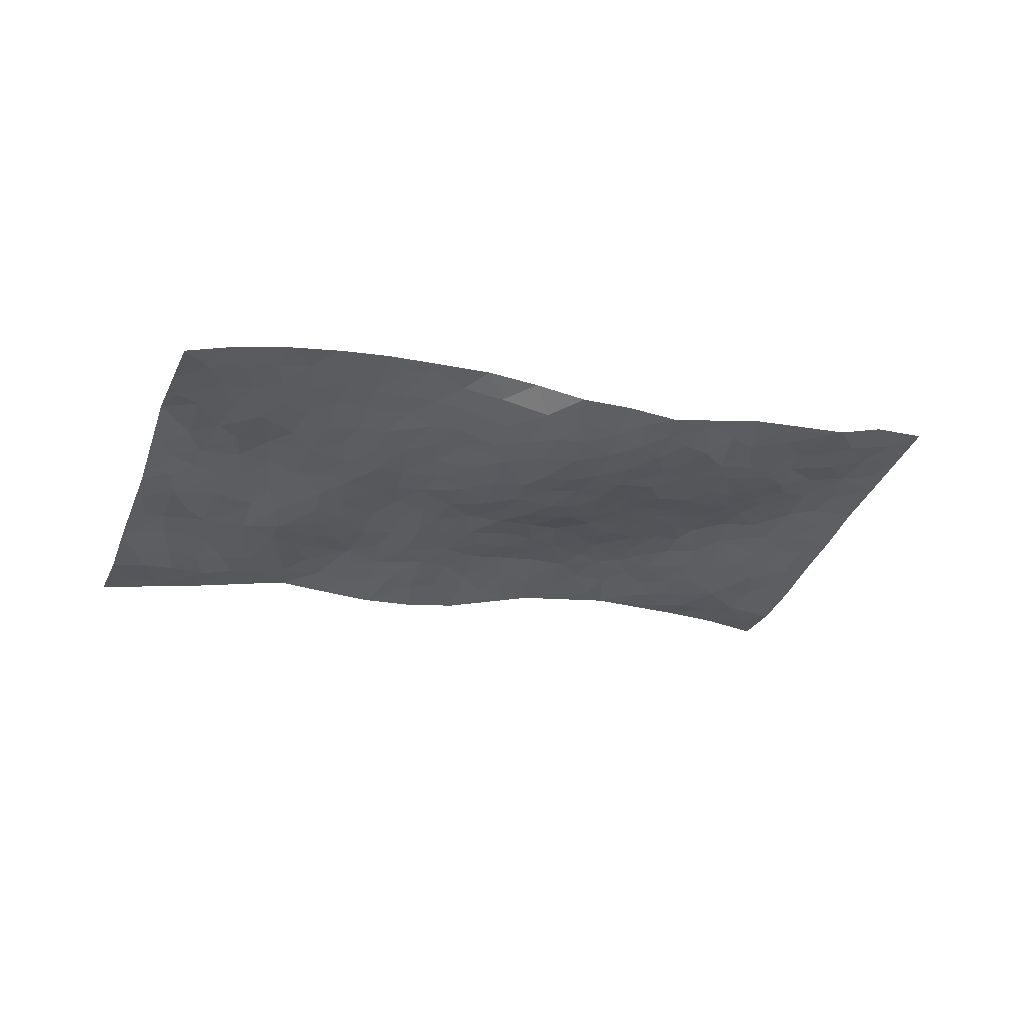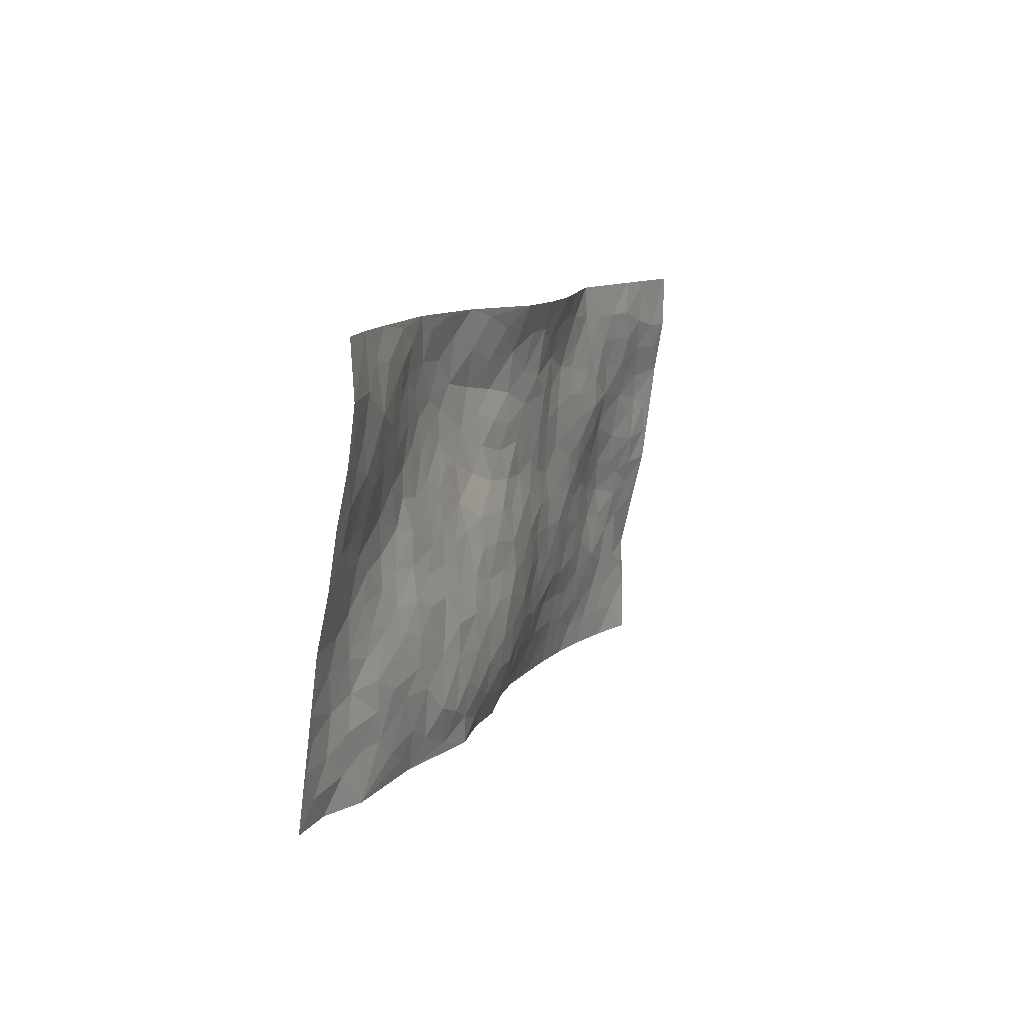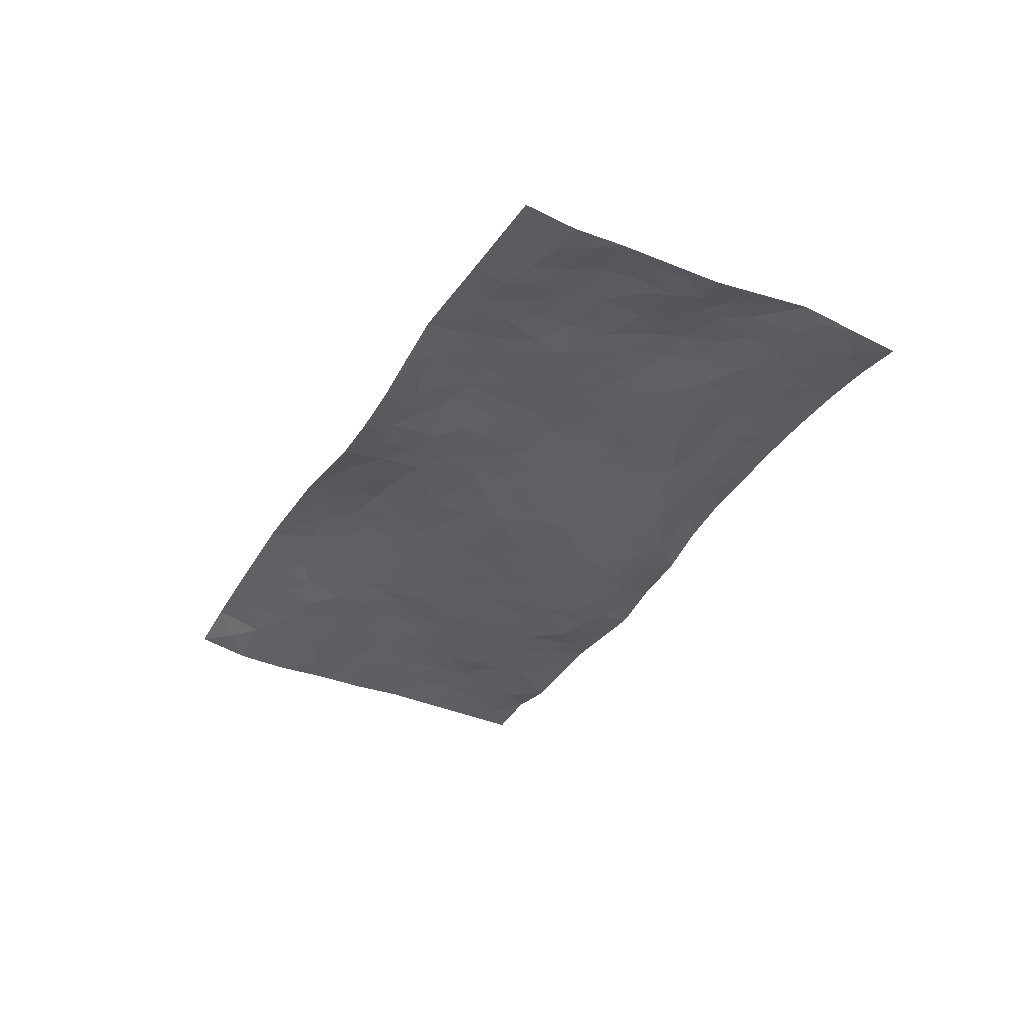
<metadata>
{"format":"obj","ext":"obj","renderer":"f3d","projection":"perspective","resolution":1024,"background":"white","views":[{"elev":-33.4,"azim":-10.0,"up":"+Z"},{"elev":22.2,"azim":103.9,"up":"+Y"},{"elev":-46.3,"azim":-107.1,"up":"+Z"}]}
</metadata>
<code>
v 3.03 0.1109 0.1659
v 3.231 -0.8631 0.237
v 1.126 -0.2801 -0.1065
v 1.307 -1.255 -0.04327
v 2.93 -0.3084 0.1804
v 3.132 -0.3754 0.1914
v 2.983 -0.2619 0.1756
v 2.084 -0.09195 0.04315
v 3.081 -0.1327 0.1608
v 3.043 -0.2295 0.171
v 2.789 0.05978 0.175
v 3.055 -0.01073 0.1526
v 2.825 -0.2291 0.1705
v 2.91 0.085 0.1752
v 2.953 -0.1982 0.1653
v 2.548 0.009795 0.1667
v 3.048 -0.07609 0.157
v 2.388 -0.1923 0.1557
v 2.896 -0.2442 0.1697
v 2.94 -0.02904 0.1599
v 2.988 0.03873 0.161
v 2.862 0.01139 0.1687
v 2.753 -0.07509 0.1633
v 2.793 -0.01335 0.1643
v 2.968 -0.1118 0.1641
v 3.017 -0.1659 0.1653
v 2.859 -0.1041 0.1571
v 2.789 -0.152 0.1616
v 3.016 -0.3873 0.1921
v 3.107 -0.2536 0.1794
v 2.995 -0.9134 0.1842
v 2.638 -0.1965 0.1724
v 1.852 -0.291 0.04506
v 3.182 -0.6186 0.2194
v 2.508 -0.3979 0.1461
v 2.989 -0.6633 0.2012
v 3.023 -0.7362 0.1983
v 2.728 -0.4022 0.1772
v 2.783 -0.5568 0.1637
v 2.752 -0.9623 0.154
v 3.147 -0.5622 0.2143
v 2.832 -0.5022 0.1799
v 2.611 -0.7437 0.1114
v 2.623 -0.2585 0.1729
v 2.563 -0.2153 0.1747
v 2.585 -0.1461 0.1744
v 2.643 -0.617 0.127
v 2.545 -0.5602 0.1273
v 2.006 -0.5828 0.06052
v 2.438 -0.2374 0.1633
v 2.404 -0.6408 0.09097
v 2.569 -0.625 0.1157
v 2.376 -0.08319 0.1446
v 2.832 -0.653 0.1596
v 2.493 -0.1984 0.1706
v 3.05 -0.5121 0.2072
v 2.179 -0.4202 0.09455
v 2.085 -0.4303 0.07608
v 1.87 -0.5867 0.05315
v 2.279 -0.6055 0.07319
v 2.348 -0.5963 0.08724
v 2.11 -0.7204 0.05016
v 2.759 -0.2973 0.1759
v 2.92 -0.495 0.1921
v 3.167 -0.6838 0.2231
v 2.642 -0.1005 0.1734
v 2.432 -0.02562 0.1463
v 2.944 -0.3798 0.1916
v 2.708 -0.1309 0.1686
v 2.674 0.01901 0.1698
v 2.312 -0.0409 0.1225
v 2.689 -0.04915 0.166
v 2.614 -0.02904 0.1683
v 2.498 -0.03711 0.1607
v 2.53 -0.0981 0.1717
v 3.083 -0.5746 0.2136
v 3.199 -0.7425 0.2277
v 2.895 -0.4342 0.1907
v 2.273 -1.06 0.08898
v 2.994 -0.5829 0.2017
v 2.682 -0.2817 0.1747
v 2.666 -0.434 0.1589
v 2.183 -0.6452 0.05782
v 2.22 -0.5478 0.07466
v 2.154 -0.4978 0.08014
v 2.219 -0.1888 0.107
v 2.767 -0.6254 0.15
v 3.081 -0.4492 0.1996
v 2.929 -0.6131 0.1872
v 2.567 -0.2877 0.1683
v 2.741 -0.2211 0.1676
v 2.706 -0.6569 0.1335
v 2.34 -0.5256 0.09731
v 2.415 -0.4613 0.1264
v 2.838 -0.5894 0.1697
v 2.108 -0.1994 0.07904
v 2.581 -0.5021 0.1403
v 2.462 -0.3013 0.16
v 2.41 -0.5311 0.1113
v 2.323 -0.4258 0.1219
v 3.157 -0.4965 0.2106
v 2.888 -0.5519 0.1835
v 2.984 -0.4869 0.2027
v 2.444 -0.1221 0.1636
v 2.69 -0.5024 0.155
v 2.82 -0.345 0.1859
v 2.263 -0.3786 0.113
v 2.265 -0.3018 0.1231
v 2.705 -0.5786 0.1424
v 2.114 -0.8207 0.04816
v 2.119 -0.2964 0.08789
v 2.197 -0.3397 0.101
v 2.126 -0.3698 0.08348
v 2.562 -0.3568 0.1592
v 2.296 -0.2284 0.1386
v 2.808 -0.4315 0.1874
v 2.691 -0.3475 0.1742
v 2.63 -0.3711 0.1649
v 2.48 -0.5374 0.1197
v 2.393 -0.3791 0.1399
v 2.513 -0.4722 0.1353
v 2.344 -0.3079 0.1403
v 2.244 -0.4711 0.09556
v 2.76 -0.486 0.1716
v 2.199 -0.2631 0.1133
v 2.299 -0.137 0.1246
v 2.51 -0.2603 0.1677
v 3.068 -0.3252 0.1858
v 3.005 -0.3208 0.1862
v 2.067 -0.5187 0.07335
v 1.918 -0.3602 0.04656
v 2.097 -0.6075 0.05814
v 2.153 -0.5672 0.0697
v 1.989 -0.5039 0.06286
v 1.395 -0.7271 -0.01396
v 1.944 -0.5544 0.0579
v 1.875 -0.4455 0.04811
v 2.03 -0.6726 0.05212
v 2.152 -1.08 0.1027
v 2.486 -0.6331 0.1056
v 1.827 -1.03 0.06662
v 1.783 -1.158 0.08101
v 2.445 -0.8058 0.07469
v 2.307 -0.9196 0.05965
v 2.454 -0.3639 0.1463
v 2.637 -0.5469 0.1402
v 2.16 -0.1255 0.07962
v 2.234 -0.07876 0.0983
v 1.963 -0.1158 0.01947
v 2.234 -0.9304 0.05465
v 2.232 -0.7665 0.05235
v 1.7 -0.3614 0.02796
v 1.797 -0.4369 0.04027
v 1.595 -0.717 0.02055
v 1.665 -0.7245 0.02462
v 1.655 -0.3077 0.01987
v 1.608 -0.4114 0.004129
v 1.74 -0.5216 0.0269
v 2.181 -0.7165 0.05178
v 2.259 -0.6874 0.06564
v 2.367 -0.7695 0.06798
v 2.3 -0.7459 0.06236
v 2.294 -0.8476 0.05438
v 2.336 -0.6775 0.07775
v 2.21 -0.8479 0.05147
v 2.028 -1.106 0.1052
v 2.279 -0.9881 0.06934
v 2.512 -0.8586 0.08309
v 2.45 -0.906 0.07483
v 2.544 -0.7851 0.09305
v 2.517 -1.013 0.09243
v 2.44 -0.72 0.08252
v 2.529 -0.7054 0.09554
v 2.381 -0.8688 0.0654
v 2.395 -1.034 0.09777
v 2.008 -0.8587 0.05723
v 2.036 -0.7729 0.05009
v 1.87 -0.733 0.04692
v 1.921 -0.6495 0.05093
v 1.944 -0.7899 0.05503
v 1.802 -0.8979 0.0476
v 1.859 -0.8247 0.04855
v 1.938 -0.8597 0.05569
v 2.192 -1.008 0.0688
v 2.162 -0.907 0.05382
v 2.102 -0.954 0.06039
v 2 -0.9892 0.06766
v 1.914 -0.9255 0.05817
v 1.964 -0.7145 0.05335
v 3.11 -0.7545 0.2167
v 2.907 -0.7456 0.1722
v 3.079 -0.6663 0.2144
v 3.109 -0.8873 0.2275
v 3.163 -0.8171 0.2273
v 3.052 -0.8219 0.2043
v 2.97 -0.8027 0.187
v 2.855 -0.8717 0.1614
v 2.902 -0.8176 0.1709
v 2.899 -0.6751 0.1709
v 2.789 -0.7681 0.1463
v 2.843 -0.723 0.1556
v 2.757 -0.8629 0.1426
v 2.639 -0.8653 0.1066
v 2.801 -0.9139 0.156
v 2.697 -0.7891 0.1244
v 2.697 -0.9112 0.1324
v 2.609 -0.9667 0.1147
v 2.731 -0.7253 0.134
v 2.573 -0.9024 0.09512
v 2.518 -0.9431 0.08989
v 2.077 -0.8849 0.05265
v 1.983 -0.9229 0.05927
v 2.073 -1.034 0.08175
v 1.846 -0.957 0.06261
v 1.914 -1.013 0.07097
v 1.889 -1.12 0.0886
v 1.973 -1.057 0.08616
v 1.822 -1.099 0.07737
v 1.797 -0.6442 0.03909
v 1.858 -0.6681 0.04688
v 1.717 -0.7727 0.03081
v 1.779 -0.8217 0.03843
v 1.791 -0.7418 0.03448
v 1.766 -0.3415 0.0399
v 1.669 -0.5084 0.01147
v 1.726 -0.6881 0.02659
v 1.81 -0.5343 0.04272
v 2.381 -0.9547 0.07459
v 2.448 -0.9844 0.0869
v 1.788 -0.2795 0.03381
v 1.481 -0.2198 -0.01727
v 1.943 -0.4524 0.05346
v 1.884 -0.5164 0.05207
v 1.553 -0.4431 -0.007179
v 1.542 -1.208 0.03561
v 1.174 -0.5241 -0.09435
v 1.747 -0.9769 0.0548
v 1.463 -0.7028 0.005768
v 1.739 -0.913 0.04288
v 1.22 -0.7684 -0.074
v 1.478 -0.5049 -0.01619
v 1.666 -0.6445 0.0177
v 1.375 -0.5425 -0.03367
v 1.606 -0.6033 0.006331
v 1.596 -0.1834 0.01474
v 2.036 -0.3508 0.0684
v 1.595 -0.2603 0.01139
v 2.006 -0.4251 0.06427
v 1.719 -0.429 0.02436
v 1.275 -0.5167 -0.05957
v 1.534 -0.6633 0.009312
v 1.527 -0.2794 -0.009708
v 1.718 -0.5916 0.02383
v 1.553 -0.5694 -0.004816
v 1.839 -0.3701 0.04671
v 1.66 -0.4459 0.0118
v 1.834 -0.2156 0.0287
v 1.718 -0.1607 0.01116
v 1.841 -0.1393 0.008458
v 1.903 -0.2382 0.04026
v 2.042 -0.2658 0.068
v 1.972 -0.3008 0.05134
v 1.507 -0.3503 -0.01711
v 1.396 -0.6518 -0.01984
v 1.389 -0.4491 -0.04105
v 1.457 -0.2922 -0.02872
v 1.494 -0.5931 -0.003113
v 1.438 -0.5583 -0.01721
v 1.274 -0.5791 -0.05647
v 1.45 -0.7869 0.01123
v 1.429 -0.3639 -0.03461
v 1.363 -0.3825 -0.05496
v 1.327 -0.6105 -0.04543
v 1.226 -0.6136 -0.074
v 1.297 -0.6895 -0.05397
v 1.568 -0.507 -0.009465
v 1.3 -0.3507 -0.07163
v 1.764 -0.2136 0.02348
v 1.686 -0.2338 0.02185
v 2.024 -0.177 0.052
v 1.953 -0.1858 0.03816
v 1.257 -1.011 -0.02711
v 1.38 -0.3067 -0.0524
v 1.477 -0.4255 -0.01934
v 1.223 -0.691 -0.07439
v 1.288 -0.7624 -0.04884
v 1.335 -0.4894 -0.04782
v 1.583 -0.3357 0.00409
v 1.361 -0.2311 -0.04884
v 1.66 -0.571 0.01023
v 1.176 -0.3334 -0.09791
v 1.152 -0.4021 -0.1097
v 1.293 -0.4273 -0.06575
v 1.229 -0.3846 -0.0905
v 1.271 -0.2576 -0.07148
v 1.203 -0.455 -0.09347
v 1.526 -0.76 0.0199
v 1.515 -0.841 0.02106
v 1.622 -0.8237 0.02341
v 1.395 -0.9246 -0.004229
v 1.601 -0.9655 0.02998
v 1.259 -0.8852 -0.04353
v 1.443 -0.8645 0.00707
v 1.35 -0.8358 -0.01955
v 1.496 -0.9585 0.009504
v 1.348 -0.7708 -0.02454
v 1.289 -0.8273 -0.03852
v 1.325 -0.9057 -0.01926
v 1.578 -0.8897 0.02203
v 1.658 -0.9062 0.0315
v 1.704 -0.8467 0.0354
v 1.398 -1.088 -0.004771
v 1.539 -1.079 0.02806
v 1.424 -1.006 0.001851
v 1.342 -1.023 -0.01715
v 1.467 -1.066 0.01316
v 1.284 -1.132 -0.03478
v 1.545 -1.008 0.02175
v 1.293 -1.067 -0.02863
v 1.521 -1.144 0.0285
v 1.423 -1.232 0.001862
v 1.662 -1.183 0.06148
v 1.444 -1.154 0.006271
v 1.361 -1.173 -0.01831
v 1.6 -1.131 0.04783
v 1.699 -1.078 0.05653
v 1.759 -1.045 0.06163
v 1.718 -1.143 0.0665
v 1.671 -1.002 0.04661
v 1.612 -1.054 0.03979
f 29 6 128
f 12 21 20
f 26 10 9
f 55 45 46
f 27 19 15
f 26 9 17
f 101 6 88
f 12 1 21
f 7 15 19
f 125 86 96
f 84 123 85
f 129 29 128
f 25 27 15
f 12 20 17
f 73 75 66
f 22 14 11
f 26 17 25
f 9 12 17
f 25 15 26
f 5 129 7
f 52 146 48
f 55 18 50
f 7 19 5
f 20 27 25
f 124 82 105
f 41 76 34
f 20 14 22
f 14 20 21
f 14 21 1
f 24 22 11
f 24 27 22
f 72 66 69
f 69 32 91
f 70 24 11
f 24 23 27
f 17 20 25
f 27 20 22
f 10 15 7
f 10 26 15
f 23 28 27
f 27 13 19
f 28 23 69
f 13 27 28
f 119 121 94
f 10 7 129
f 6 30 128
f 9 10 30
f 36 192 80
f 80 102 89
f 118 81 44
f 64 103 78
f 115 126 86
f 45 32 46
f 91 63 13
f 129 68 29
f 95 87 54
f 95 54 199
f 202 40 204
f 82 97 105
f 29 88 6
f 18 55 104
f 148 126 71
f 38 82 124
f 50 18 122
f 117 82 38
f 5 19 106
f 82 117 118
f 80 64 102
f 127 45 55
f 194 77 190
f 98 35 114
f 39 124 105
f 127 50 98
f 106 19 13
f 66 75 46
f 39 95 42
f 63 117 38
f 95 89 102
f 101 56 76
f 51 140 99
f 18 53 126
f 62 83 132
f 45 127 90
f 112 113 57
f 103 29 68
f 130 85 58
f 109 39 105
f 35 94 121
f 113 246 58
f 151 165 163
f 120 100 94
f 114 127 98
f 192 190 65
f 95 39 87
f 36 191 37
f 67 104 74
f 56 101 88
f 13 63 106
f 192 34 76
f 268 241 243
f 108 115 125
f 93 84 60
f 133 84 85
f 156 288 157
f 101 76 41
f 80 103 64
f 105 97 146
f 99 61 51
f 92 109 47
f 125 96 111
f 158 227 153
f 75 104 55
f 69 66 32
f 81 91 32
f 106 78 68
f 42 64 78
f 77 34 65
f 24 70 72
f 75 73 16
f 16 71 67
f 2 34 77
f 13 28 91
f 103 56 88
f 56 80 76
f 72 69 23
f 11 16 70
f 16 73 70
f 16 67 74
f 115 18 126
f 24 72 23
f 73 72 70
f 16 74 75
f 72 73 66
f 32 45 44
f 84 83 60
f 66 46 32
f 78 106 116
f 117 63 81
f 67 53 104
f 103 68 78
f 69 91 28
f 36 80 89
f 106 38 116
f 106 68 5
f 81 118 117
f 62 132 138
f 32 44 81
f 53 67 71
f 57 58 85
f 123 100 107
f 93 60 61
f 33 230 224
f 8 96 147
f 132 133 130
f 140 48 119
f 93 100 123
f 122 98 50
f 164 60 160
f 53 71 126
f 125 112 108
f 193 194 195
f 75 55 46
f 63 91 81
f 56 103 80
f 196 198 31
f 18 104 53
f 121 48 97
f 38 106 63
f 118 97 82
f 97 35 121
f 51 172 140
f 130 134 49
f 87 39 109
f 288 252 263
f 97 114 35
f 47 43 92
f 57 113 58
f 248 130 58
f 34 101 41
f 114 90 127
f 116 124 42
f 145 94 35
f 118 114 97
f 167 79 175
f 98 145 35
f 85 123 57
f 43 47 52
f 199 36 89
f 42 78 116
f 159 83 62
f 88 29 103
f 74 104 75
f 118 44 90
f 173 140 172
f 42 95 102
f 190 192 37
f 65 190 77
f 89 95 199
f 125 111 112
f 92 87 109
f 18 115 122
f 177 180 176
f 112 57 107
f 109 105 146
f 93 94 100
f 285 286 275
f 96 86 147
f 137 232 131
f 57 123 107
f 87 92 208
f 49 134 136
f 132 130 49
f 161 164 162
f 50 127 55
f 122 108 107
f 122 107 100
f 48 140 52
f 118 90 114
f 99 119 94
f 123 84 93
f 36 37 192
f 48 121 119
f 120 122 100
f 39 42 124
f 38 124 116
f 248 58 246
f 44 45 90
f 98 122 120
f 146 52 47
f 94 93 99
f 168 209 170
f 212 183 188
f 202 197 200
f 42 102 64
f 107 108 112
f 99 93 61
f 8 280 96
f 112 111 113
f 125 115 86
f 115 108 122
f 128 30 10
f 5 68 129
f 10 129 128
f 132 49 138
f 83 84 133
f 130 133 85
f 83 133 132
f 248 134 130
f 156 152 224
f 151 110 165
f 212 186 211
f 153 224 249
f 254 251 244
f 246 261 262
f 225 158 249
f 49 136 179
f 185 184 150
f 214 188 181
f 181 188 182
f 161 163 174
f 143 170 172
f 110 211 185
f 184 79 167
f 174 228 169
f 62 110 159
f 163 150 144
f 210 169 229
f 170 143 168
f 176 211 110
f 98 120 145
f 94 145 120
f 48 146 97
f 109 146 47
f 148 86 126
f 147 86 148
f 71 8 148
f 8 147 148
f 244 276 254
f 232 136 134
f 174 143 161
f 60 83 160
f 163 162 151
f 159 160 83
f 261 281 262
f 259 281 149
f 219 220 59
f 246 113 111
f 33 255 131
f 157 256 152
f 137 255 153
f 230 278 279
f 262 260 33
f 154 155 242
f 131 255 137
f 248 131 232
f 281 280 149
f 259 258 278
f 220 179 59
f 159 151 160
f 162 160 151
f 164 61 60
f 228 174 144
f 144 174 163
f 159 110 151
f 161 172 164
f 186 184 185
f 161 162 163
f 61 164 51
f 160 162 164
f 187 217 213
f 150 163 165
f 205 202 200
f 79 184 139
f 170 43 173
f 174 169 143
f 161 143 172
f 167 144 150
f 176 180 183
f 172 170 173
f 223 226 221
f 185 150 165
f 99 140 119
f 207 206 203
f 172 51 164
f 43 52 173
f 173 52 140
f 167 175 228
f 228 229 169
f 210 168 169
f 177 110 62
f 189 138 179
f 62 138 177
f 136 232 233
f 181 182 222
f 150 184 167
f 178 180 189
f 49 179 138
f 177 138 189
f 180 178 182
f 178 179 220
f 307 308 304
f 222 223 221
f 215 187 188
f 176 183 212
f 187 213 186
f 214 215 188
f 185 211 186
f 237 181 239
f 182 188 183
f 110 185 165
f 216 215 141
f 211 176 212
f 182 183 180
f 176 110 177
f 213 184 186
f 178 189 179
f 177 189 180
f 195 190 37
f 197 198 200
f 195 194 190
f 34 192 65
f 80 192 76
f 37 196 195
f 194 2 77
f 193 2 194
f 196 37 191
f 31 193 195
f 198 196 191
f 31 195 196
f 199 201 191
f 197 204 31
f 198 191 201
f 31 198 197
f 201 199 54
f 36 199 191
f 54 208 201
f 208 43 205
f 208 54 87
f 198 201 200
f 206 205 203
f 43 170 203
f 210 207 209
f 40 202 206
f 31 204 40
f 197 202 204
f 208 205 200
f 43 203 205
f 205 206 202
f 203 209 207
f 171 40 207
f 40 206 207
f 208 200 201
f 43 208 92
f 170 209 203
f 168 143 169
f 207 210 171
f 168 210 209
f 188 187 212
f 212 187 186
f 166 139 213
f 184 213 139
f 237 214 181
f 215 214 141
f 216 141 218
f 213 217 166
f 142 166 216
f 217 216 166
f 187 215 217
f 216 217 215
f 237 141 214
f 142 216 218
f 223 222 182
f 179 136 59
f 223 220 219
f 267 238 251
f 237 327 141
f 223 182 178
f 158 290 253
f 220 223 178
f 59 233 227
f 233 59 136
f 248 246 131
f 153 249 158
f 251 254 267
f 223 219 226
f 111 261 246
f 297 251 238
f 276 256 157
f 167 228 144
f 229 228 175
f 175 171 229
f 229 171 210
f 260 257 33
f 265 271 272
f 266 289 283
f 269 243 250
f 249 224 152
f 266 283 271
f 227 233 137
f 253 227 158
f 325 313 320
f 135 264 275
f 310 329 239
f 270 298 297
f 249 256 225
f 275 273 269
f 311 222 221
f 155 154 299
f 234 276 157
f 310 311 299
f 222 239 181
f 221 226 155
f 266 263 252
f 242 290 244
f 264 273 275
f 273 264 243
f 242 244 154
f 276 290 225
f 288 234 157
f 240 282 302
f 275 286 306
f 225 290 158
f 234 263 284
f 241 254 276
f 233 232 137
f 137 153 227
f 264 135 238
f 244 251 154
f 260 259 257
f 227 253 219
f 33 224 255
f 154 297 299
f 240 302 307
f 297 154 251
f 264 268 243
f 253 226 219
f 271 284 263
f 277 294 293
f 290 242 253
f 241 234 284
f 59 227 219
f 242 155 226
f 252 245 231
f 157 152 156
f 257 230 33
f 152 256 249
f 278 230 257
f 262 33 131
f 224 153 255
f 259 278 257
f 134 248 232
f 230 279 224
f 96 261 111
f 261 96 280
f 280 281 261
f 246 262 131
f 252 247 245
f 268 267 241
f 283 277 272
f 288 247 252
f 275 274 285
f 295 291 294
f 267 268 264
f 263 234 288
f 309 310 299
f 290 276 244
f 283 272 271
f 267 254 241
f 265 243 241
f 236 240 285
f 297 238 270
f 303 305 298
f 241 276 234
f 221 155 299
f 272 277 293
f 250 243 287
f 286 285 240
f 284 271 265
f 271 263 266
f 295 3 291
f 225 256 276
f 241 284 265
f 289 266 231
f 3 292 291
f 321 235 323
f 293 294 296
f 279 278 258
f 245 279 258
f 279 156 224
f 260 281 259
f 280 8 149
f 262 281 260
f 231 266 252
f 267 264 238
f 306 304 270
f 283 289 295
f 243 269 273
f 236 269 250
f 294 292 296
f 274 236 285
f 269 274 275
f 250 287 293
f 245 289 231
f 236 274 269
f 156 279 247
f 242 226 253
f 247 279 245
f 243 265 287
f 288 156 247
f 265 272 293
f 296 292 236
f 293 287 265
f 295 294 277
f 277 283 295
f 236 250 296
f 289 3 295
f 292 294 291
f 293 296 250
f 300 304 308
f 325 320 235
f 329 330 326
f 270 304 303
f 270 303 298
f 309 305 301
f 135 306 270
f 299 297 298
f 298 309 299
f 238 135 270
f 300 314 305
f 303 300 305
f 304 306 307
f 300 303 304
f 282 319 315
f 322 325 235
f 275 306 135
f 307 306 286
f 240 307 286
f 308 307 302
f 302 282 308
f 308 282 315
f 305 309 298
f 310 309 301
f 310 301 329
f 310 239 311
f 222 311 239
f 299 311 221
f 319 312 315
f 312 323 316
f 301 305 318
f 305 314 316
f 300 308 315
f 316 314 312
f 312 314 315
f 315 314 300
f 323 312 324
f 316 313 318
f 282 4 317
f 330 313 325
f 4 321 324
f 235 320 323
f 282 317 319
f 312 319 317
f 326 325 322
f 316 320 313
f 316 318 305
f 142 218 327
f 327 218 141
f 316 323 320
f 324 312 317
f 4 324 317
f 321 323 324
f 318 313 330
f 328 326 322
f 326 327 329
f 329 327 237
f 326 328 327
f 322 142 328
f 327 328 142
f 329 237 239
f 301 318 330
f 326 330 325
f 330 329 301

</code>
